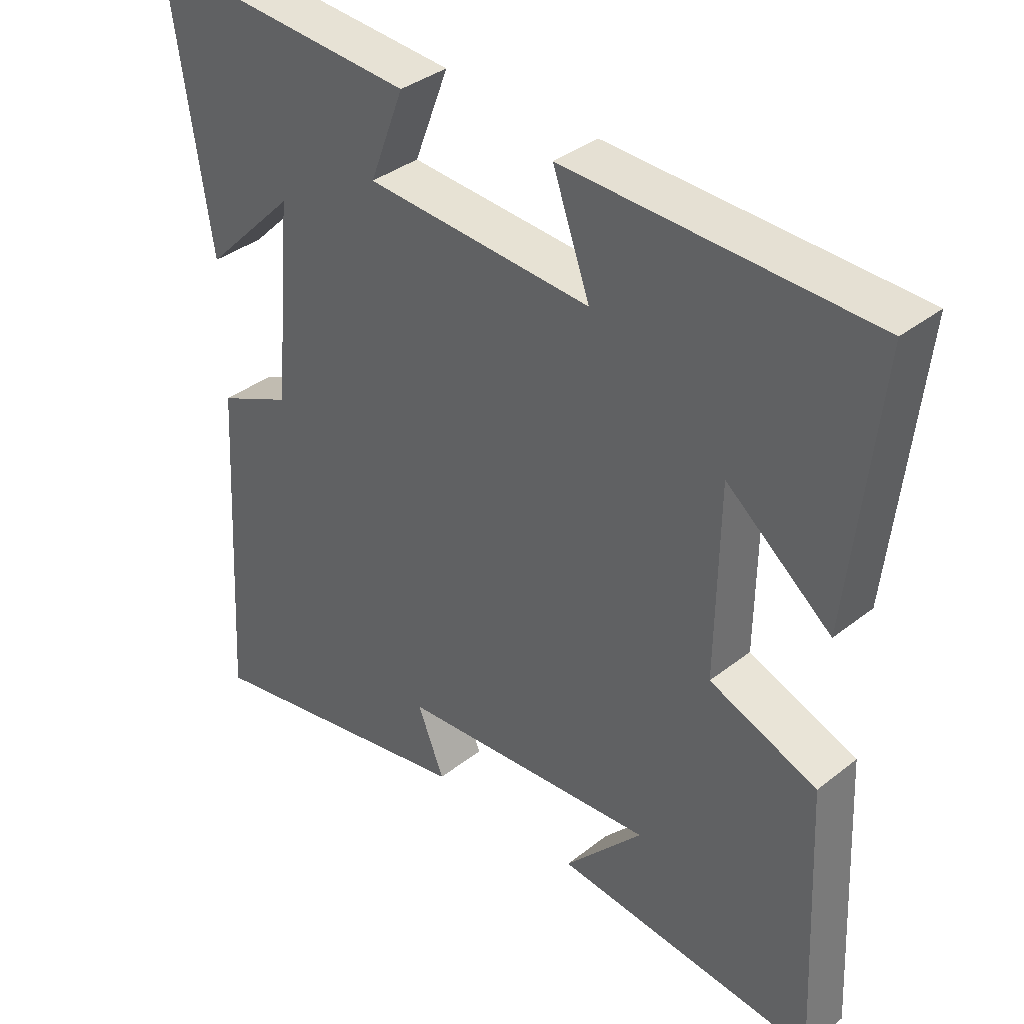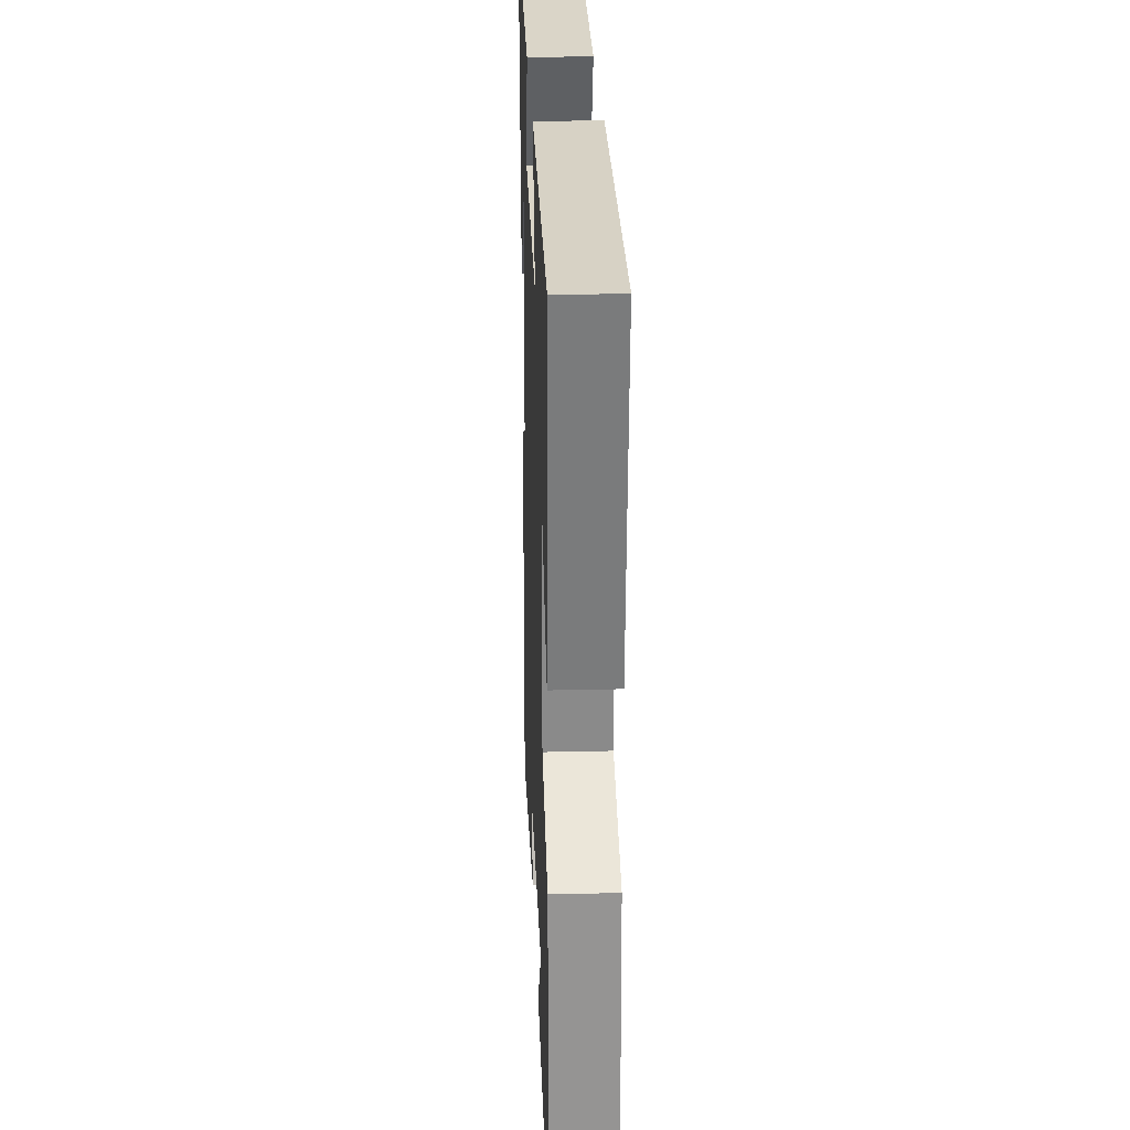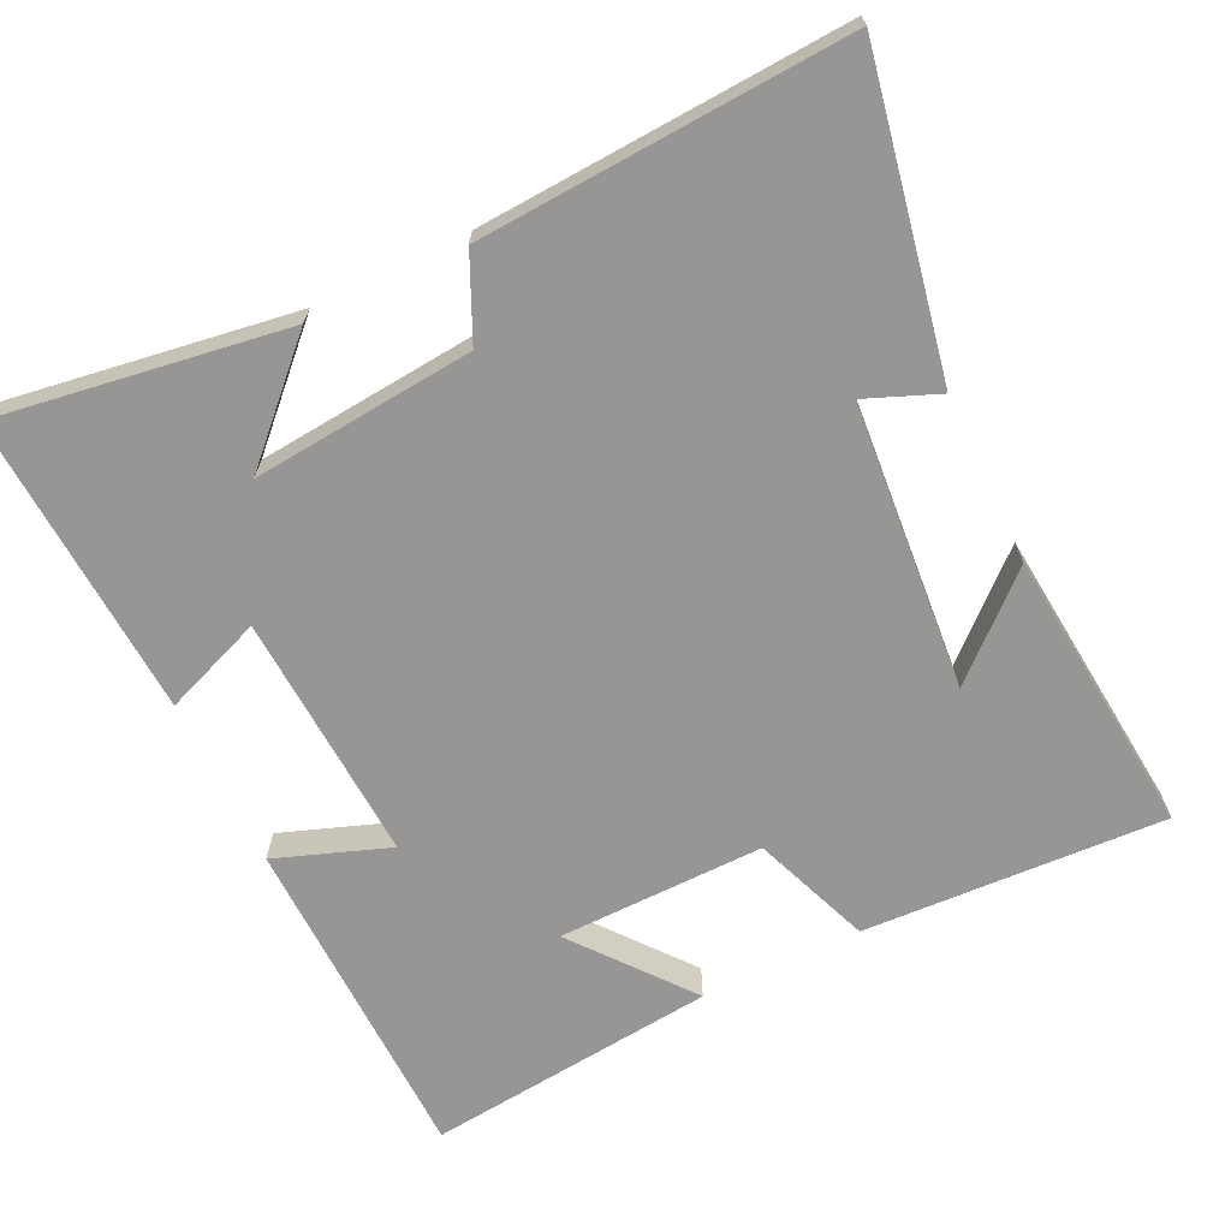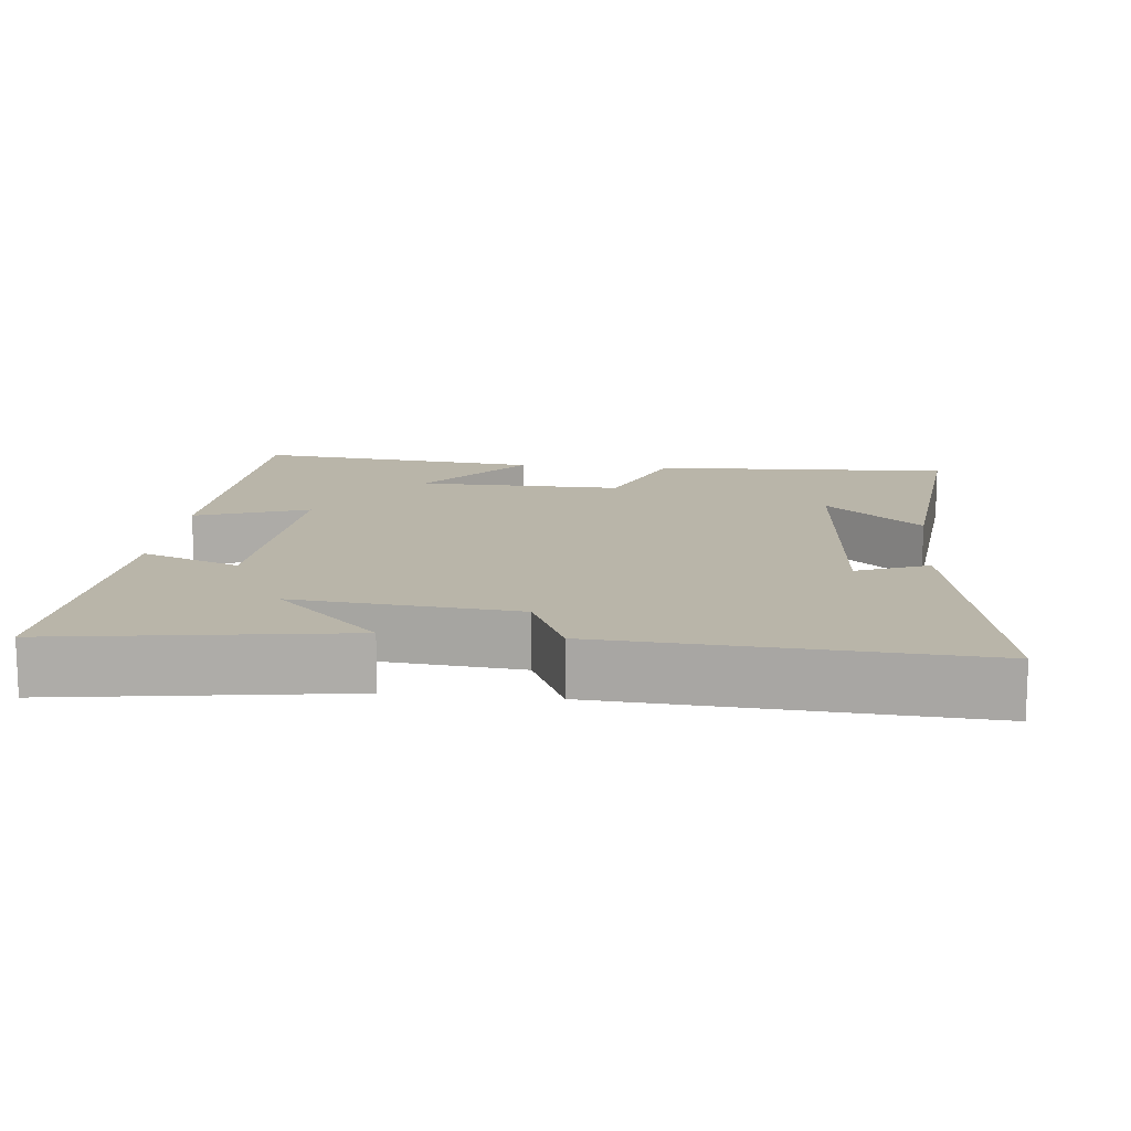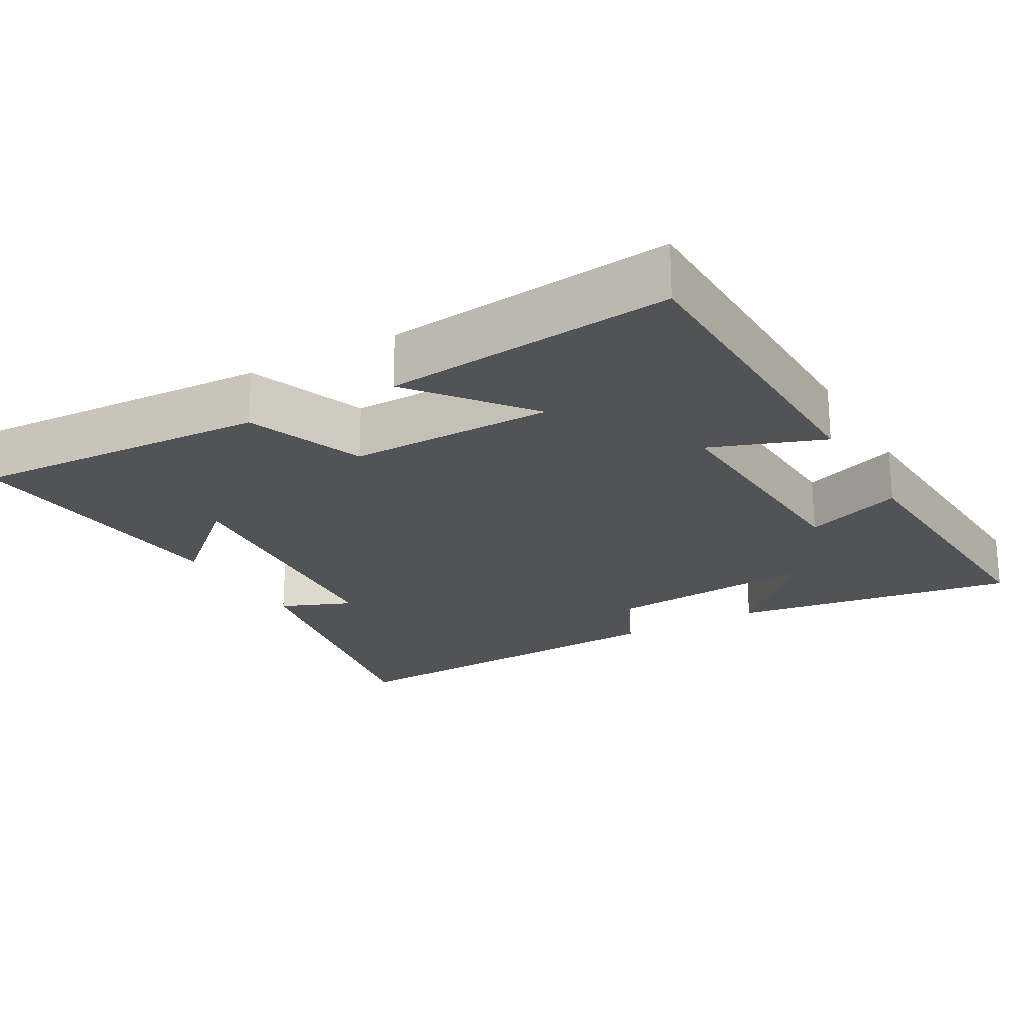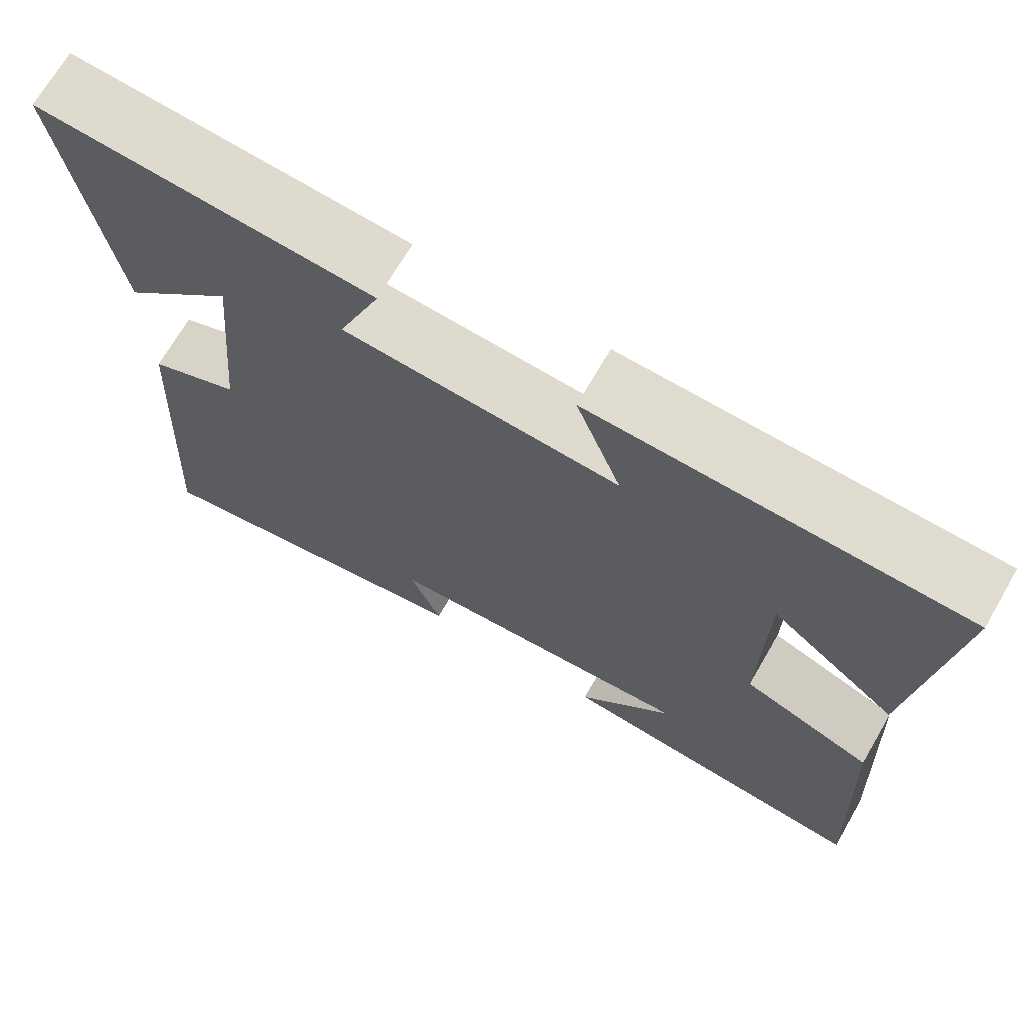
<metadata>
{"format":"obj","ext":"obj","renderer":"f3d","projection":"perspective","resolution":1024,"background":"white","views":[{"elev":36.8,"azim":-135.4,"up":"+Z"},{"elev":25.8,"azim":-92.1,"up":"+Z"},{"elev":-67.8,"azim":115.6,"up":"+Y"},{"elev":13.4,"azim":96.1,"up":"+Y"},{"elev":-21.8,"azim":-60.6,"up":"+Y"},{"elev":70.1,"azim":-149.9,"up":"+Z"}]}
</metadata>
<code>
v -0.52 0.07 -0.538
v -0.5 0.07 -0.126
v -0.339 0.07 -0.064
v -0.343 0.07 0.218
v -0.5 0.07 0.092
v -0.542 0.07 0.488
v -0.086 0.07 0.5
v -0.142 0.07 0.345
v 0.198 0.07 0.365
v 0.146 0.07 0.5
v 0.559 0.07 0.526
v 0.5 0.07 0.132
v 0.36 0.07 0.273
v 0.388 0.07 -0.029
v 0.5 0.07 -0.08
v 0.53 0.07 -0.582
v 0.105 0.07 -0.5
v 0.145 0.07 -0.401
v -0.245 0.07 -0.369
v -0.127 0.07 -0.5
v -0.52 0 -0.538
v -0.5 0 -0.126
v -0.339 0 -0.064
v -0.343 0 0.218
v -0.5 0 0.092
v -0.542 0 0.488
v -0.086 0 0.5
v -0.142 0 0.345
v 0.198 0 0.365
v 0.146 0 0.5
v 0.559 0 0.526
v 0.5 0 0.132
v 0.36 0 0.273
v 0.388 0 -0.029
v 0.5 0 -0.08
v 0.53 0 -0.582
v 0.105 0 -0.5
v 0.145 0 -0.401
v -0.245 0 -0.369
v -0.127 0 -0.5
f 19 20 1 2
f 18 19 2 3
f 16 17 18
f 15 16 18
f 14 15 18
f 18 3 4
f 14 18 4
f 13 14 4
f 10 11 12 13
f 9 10 13
f 8 9 13 4
f 7 8 4
f 4 5 6 7
f 22 21 40 39
f 23 22 39 38
f 38 37 36
f 38 36 35
f 38 35 34
f 24 23 38
f 24 38 34
f 24 34 33
f 33 32 31 30
f 33 30 29
f 24 33 29 28
f 24 28 27
f 27 26 25 24
f 1 21 22 2
f 2 22 23 3
f 3 23 24 4
f 4 24 25 5
f 5 25 26 6
f 6 26 27 7
f 7 27 28 8
f 8 28 29 9
f 9 29 30 10
f 10 30 31 11
f 11 31 32 12
f 12 32 33 13
f 13 33 34 14
f 14 34 35 15
f 15 35 36 16
f 16 36 37 17
f 17 37 38 18
f 18 38 39 19
f 19 39 40 20
f 20 40 21 1

</code>
